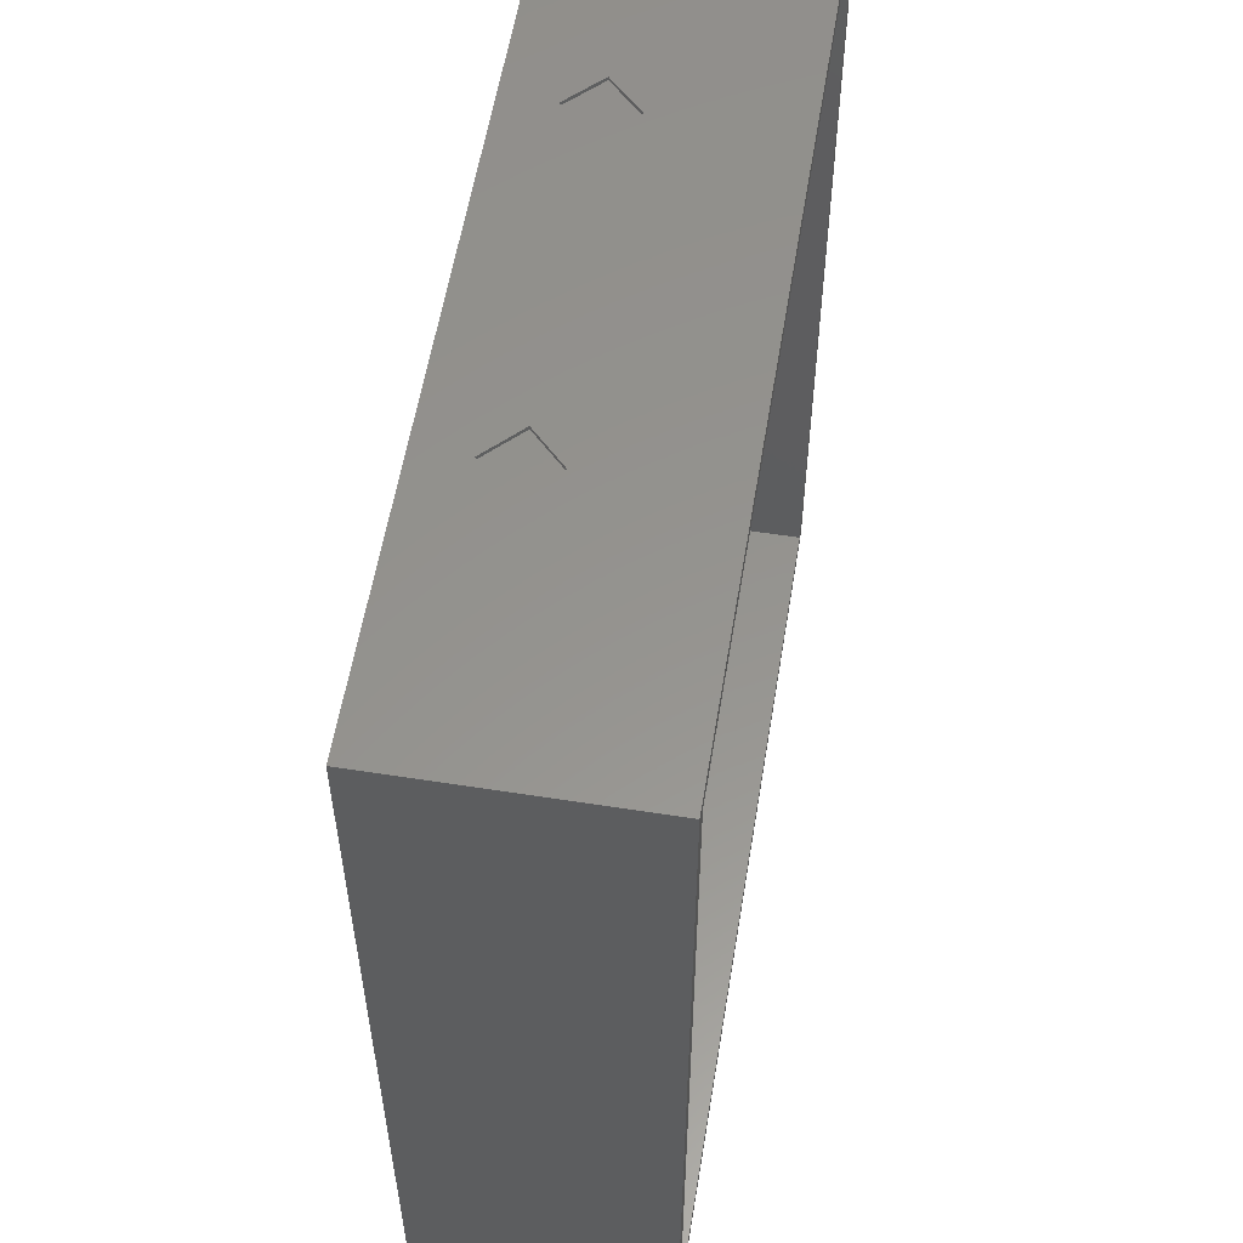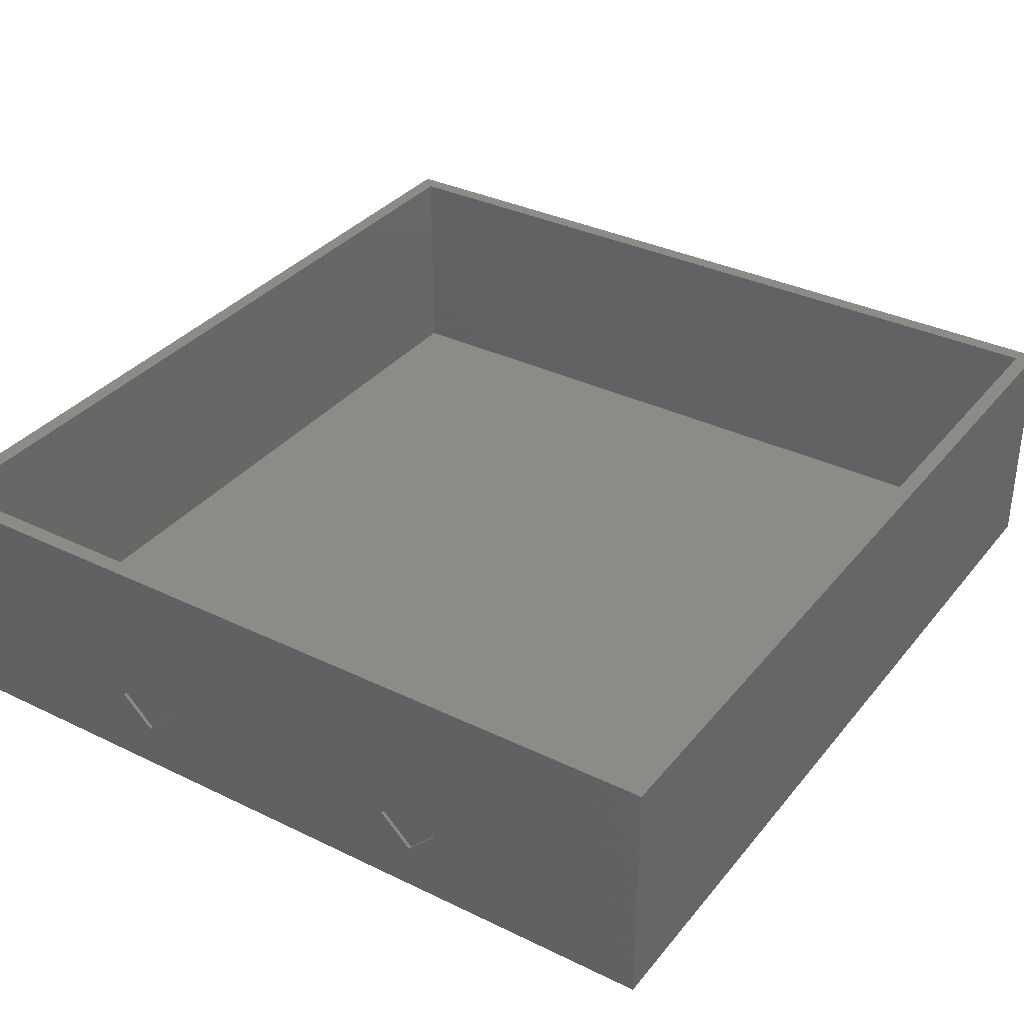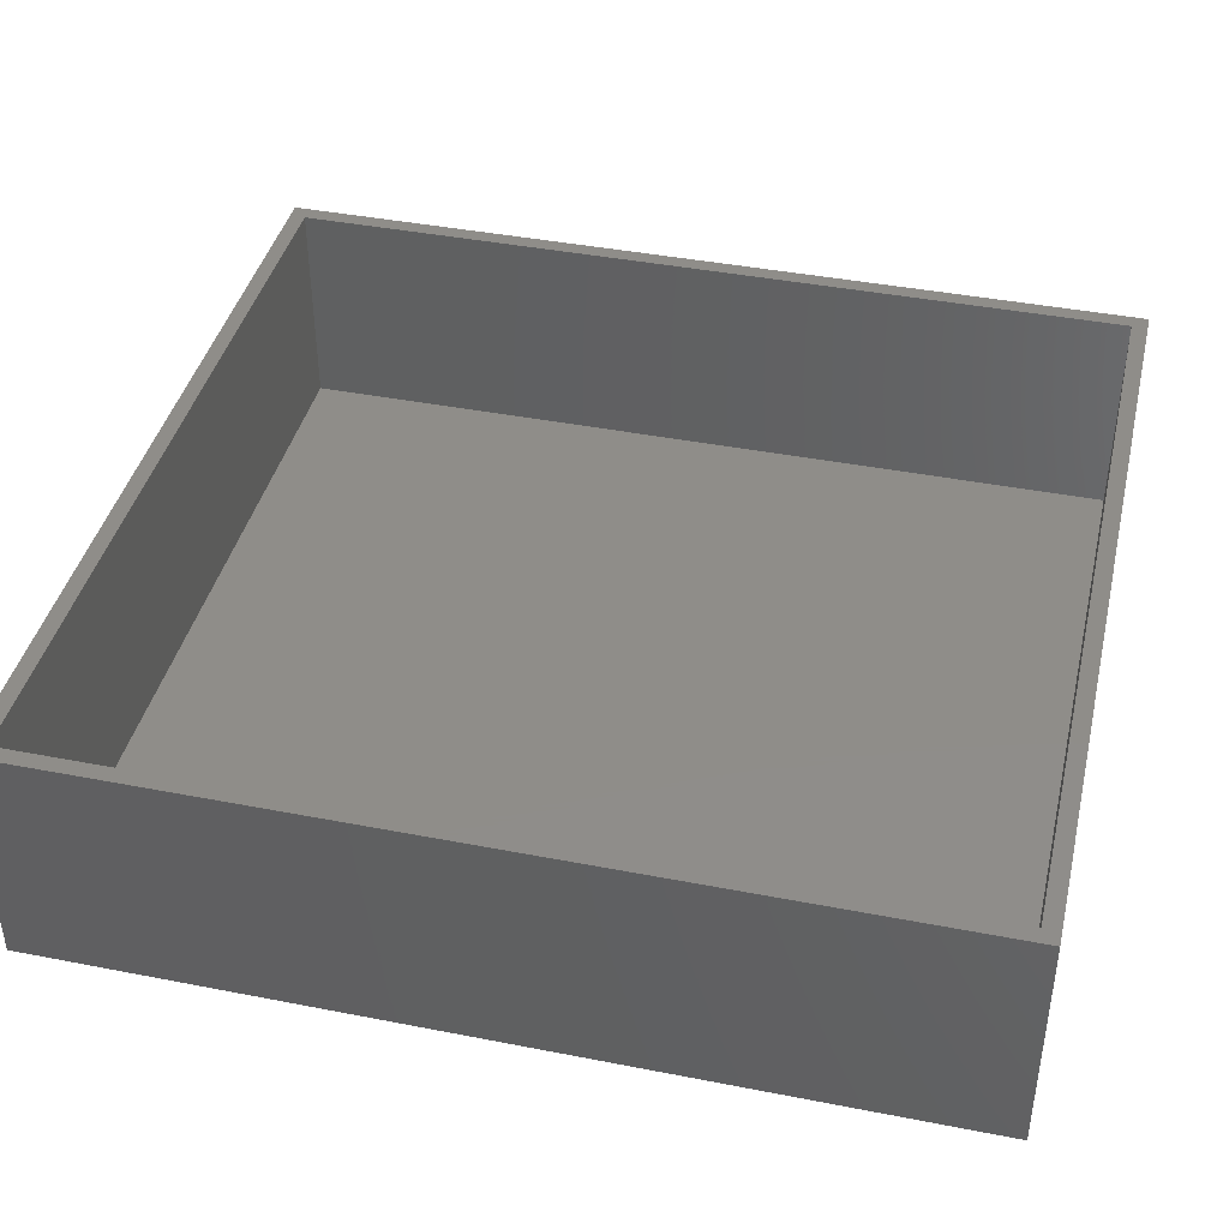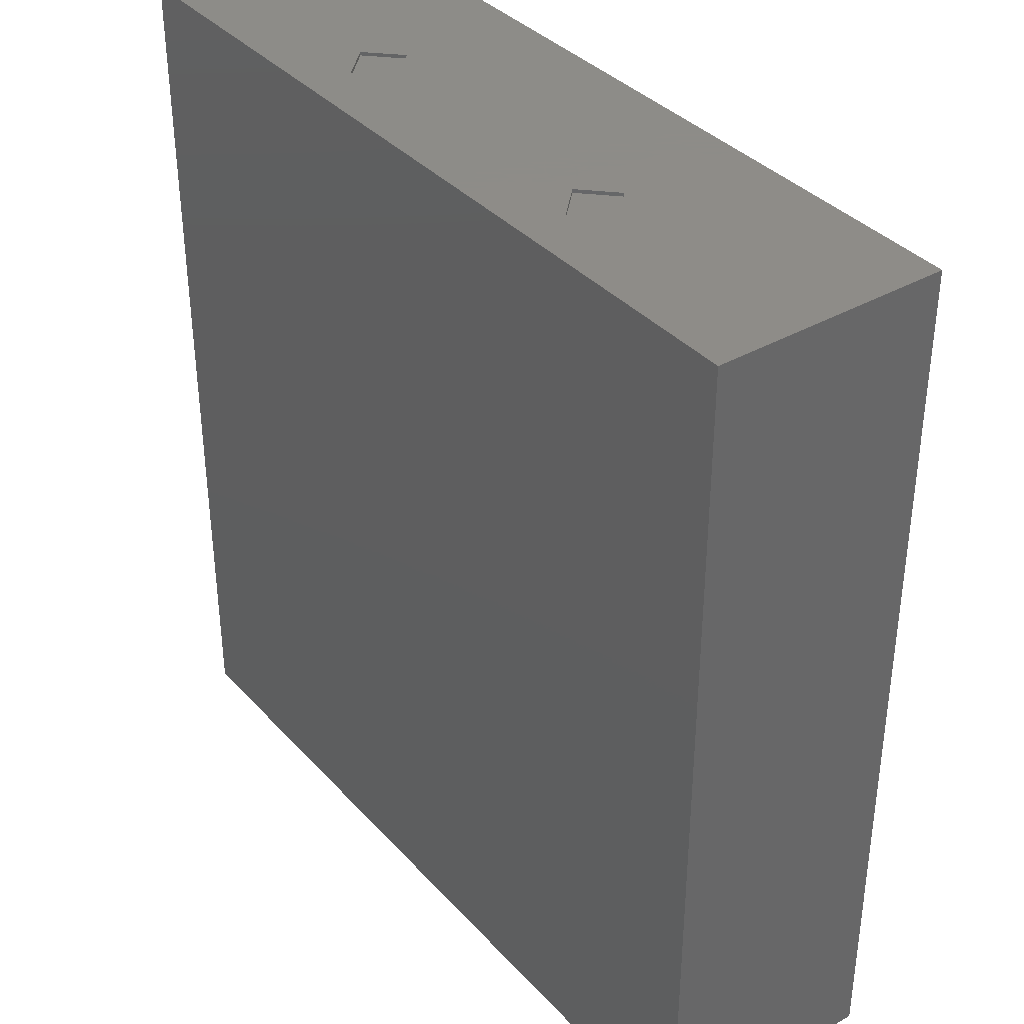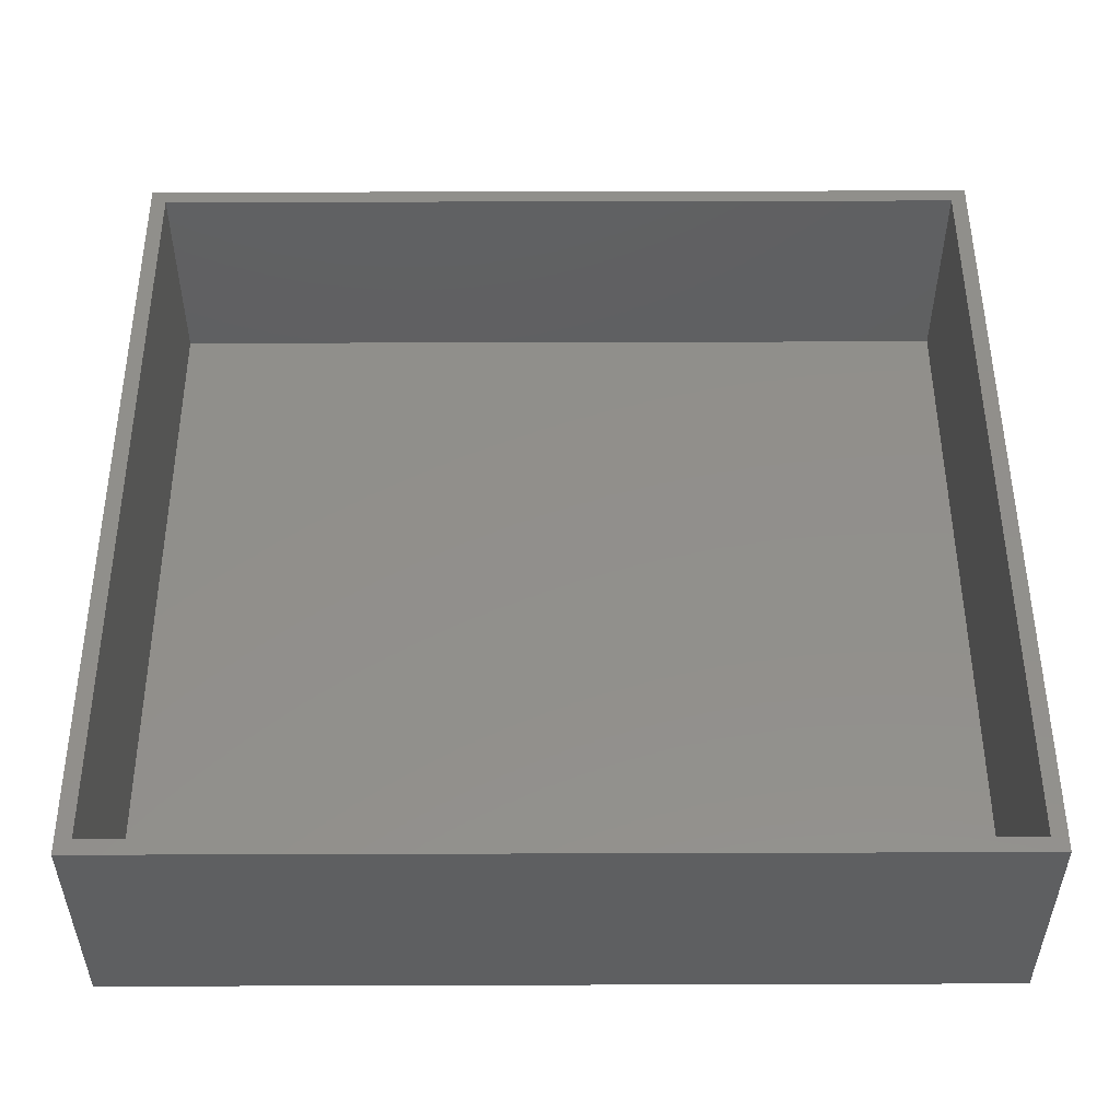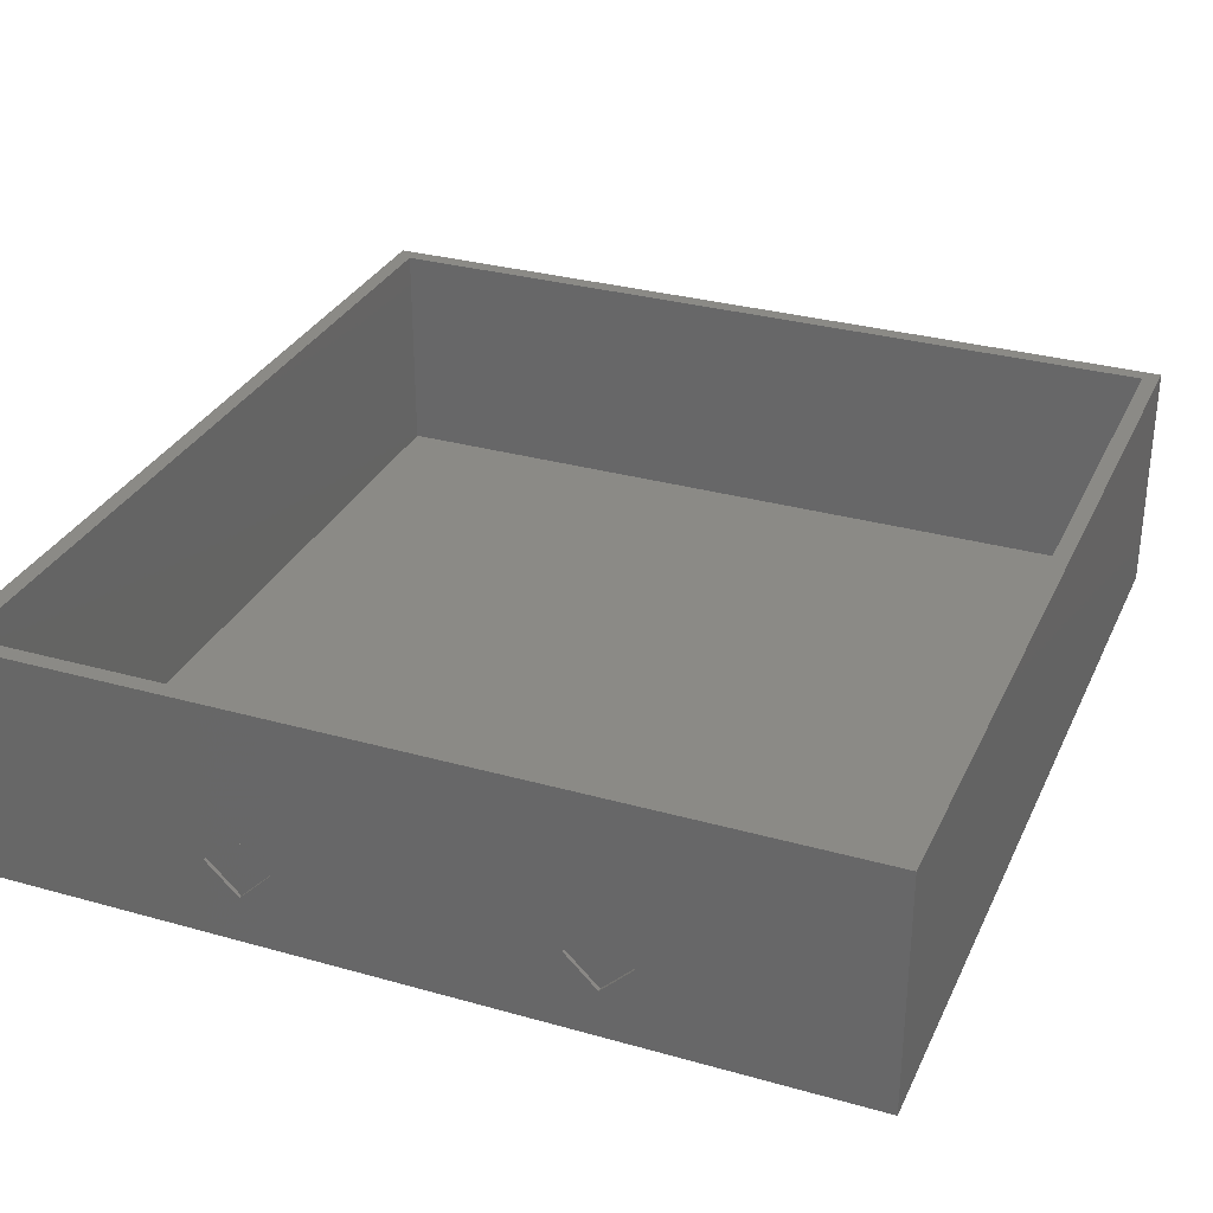
<metadata>
{"format":"stl","ext":"stl","renderer":"f3d","projection":"perspective","resolution":1024,"background":"white","views":[{"elev":56.9,"azim":-80.7,"up":"+Y"},{"elev":34.5,"azim":-146.9,"up":"+Z"},{"elev":41.3,"azim":-76.7,"up":"+Z"},{"elev":36.8,"azim":-126.5,"up":"+Y"},{"elev":51.3,"azim":-90.2,"up":"+Z"},{"elev":31.1,"azim":-158.1,"up":"+Z"}]}
</metadata>
<code>
# stl→obj: 48 verts, 92 faces
v 23.97 -1.467 7.336
v 31.38 -1.467 7.336
v 27.68 -1.467 11.04
v 27.68 -1.467 3.631
v 31.38 -1.886 7.336
v 27.68 -1.886 11.04
v 27.68 -1.886 3.631
v 23.97 -1.886 7.336
v 62.33 -1.467 7.336
v 69.74 -1.467 7.336
v 66.03 -1.467 11.04
v 66.03 -1.467 3.631
v 69.74 -1.886 7.336
v 66.03 -1.886 11.04
v 66.03 -1.886 3.631
v 62.33 -1.886 7.336
v 31.38 102.6 7.336
v 27.68 103 11.04
v 31.38 103 7.336
v 27.68 102.6 11.04
v 27.68 102.6 3.631
v 27.68 103 3.631
v 23.97 102.6 7.336
v 23.97 103 7.336
v 69.74 102.6 7.336
v 66.03 103 11.04
v 69.74 103 7.336
v 66.03 102.6 11.04
v 66.03 102.6 3.631
v 66.03 103 3.631
v 62.33 102.6 7.336
v 62.33 103 7.336
v -1.886 -1.886 -1.886
v -1.886 103 26
v -1.886 103 -1.886
v -1.886 -1.886 26
v 97.78 -1.886 26
v 97.78 103 -1.886
v 97.78 103 26
v 97.78 -1.886 -1.886
v 0 0 26
v 0 101.1 0
v 0 101.1 26
v 0 0 0
v 95.89 0 0
v 95.89 101.1 26
v 95.89 101.1 0
v 95.89 0 26
f 1 2 3
f 2 1 4
f 5 3 2
f 3 5 6
f 7 2 4
f 2 7 5
f 8 3 6
f 3 8 1
f 8 4 1
f 4 8 7
f 9 10 11
f 10 9 12
f 13 11 10
f 11 13 14
f 15 10 12
f 10 15 13
f 16 11 14
f 11 16 9
f 9 15 12
f 15 9 16
f 17 18 19
f 18 17 20
f 21 19 22
f 19 21 17
f 23 18 20
f 18 23 24
f 23 22 24
f 22 23 21
f 17 23 20
f 23 17 21
f 25 26 27
f 26 25 28
f 29 27 30
f 27 29 25
f 31 26 28
f 26 31 32
f 32 29 30
f 29 32 31
f 25 31 28
f 31 25 29
f 33 34 35
f 34 33 36
f 37 38 39
f 38 37 40
f 32 18 26
f 32 19 18
f 30 19 32
f 19 30 22
f 39 26 34
f 39 27 26
f 38 27 39
f 35 30 38
f 27 38 30
f 18 34 26
f 24 34 18
f 35 24 22
f 24 35 34
f 30 35 22
f 33 38 40
f 38 33 35
f 5 14 6
f 5 16 14
f 7 16 5
f 16 7 15
f 14 36 6
f 36 8 6
f 33 8 36
f 7 33 15
f 8 33 7
f 36 14 37
f 13 37 14
f 40 13 15
f 13 40 37
f 40 15 33
f 41 42 43
f 42 41 44
f 45 46 47
f 46 45 48
f 42 45 47
f 45 42 44
f 45 41 48
f 41 45 44
f 42 46 43
f 46 42 47
f 39 46 37
f 39 43 46
f 43 34 41
f 34 43 39
f 48 37 46
f 41 37 48
f 41 36 37
f 36 41 34

</code>
